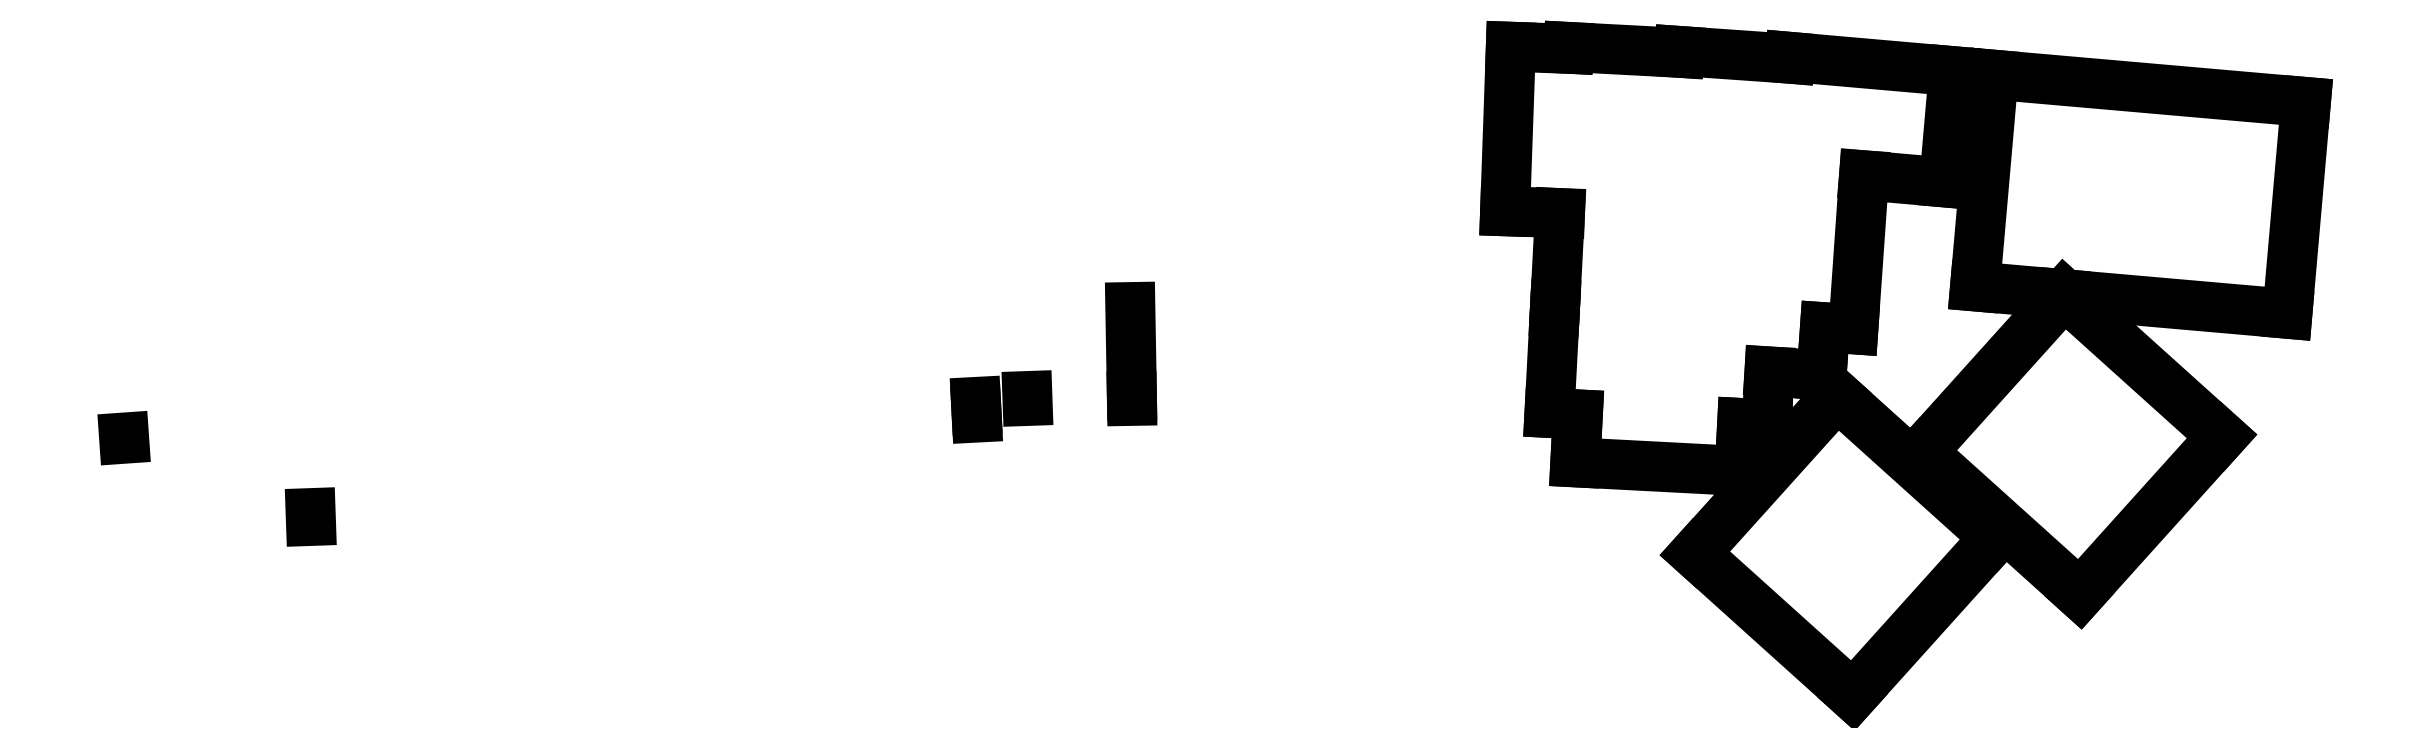
<metadata>
{"format":"dxf","ext":"dxf","renderer":"ezdxf+matplotlib","layout":"modelspace","background":"white","min_lineweight":24,"dpi":150}
</metadata>
<code>
0
SECTION
2
ENTITIES
0
LINE
8
0
10
23.64
20
-133.6
11
23.66
21
-133.8
0
LINE
8
0
10
58.84
20
-147.9
11
58.89
21
-149.3
0
LINE
8
0
10
184.5
20
-128.4
11
184.5
21
-129.8
0
LINE
8
0
10
184.4
20
-126.9
11
184.5
21
-128.4
0
LINE
8
0
10
194.1
20
-125.8
11
194.1
21
-126.7
0
LINE
8
0
10
213.8
20
-125.8
11
213.8
21
-126.7
0
LINE
8
0
10
213.5
20
-109
11
213.8
21
-125.8
0
LINE
8
0
10
296.2
20
-60.25
11
285.3
21
-59.87
0
LINE
8
0
10
284.2
20
-90.9
11
285.3
21
-59.87
0
LINE
8
0
10
294.6
20
-91.26
11
284.2
21
-90.9
0
LINE
8
0
10
297.5
20
-138.3
11
328.5
21
-139.9
0
LINE
8
0
10
328.5
20
-139.9
11
329
21
-130.9
0
LINE
8
0
10
297.5
20
-138.3
11
298
21
-129.2
0
LINE
8
0
10
334.1
20
-121.1
11
333.6
21
-131.1
0
LINE
8
0
10
333.6
20
-131.1
11
329
21
-130.9
0
LINE
8
0
10
298
20
-129.2
11
292.6
21
-129
0
LINE
8
0
10
292.6
20
-129
11
293.6
21
-109.9
0
LINE
8
0
10
293.6
20
-109.9
11
293.7
21
-108.5
0
LINE
8
0
10
293.7
20
-108.5
11
294.6
21
-91.26
0
LINE
8
0
10
296.2
20
-59.9
11
317.1
21
-61
0
LINE
8
0
10
296.2
20
-60.25
11
296.2
21
-59.9
0
LINE
8
0
10
334.1
20
-121.1
11
344
21
-121.8
0
LINE
8
0
10
344
20
-121.8
11
344.6
21
-112.8
0
LINE
8
0
10
349.9
20
-113.2
11
352
21
-84.13
0
LINE
8
0
10
349.9
20
-113.2
11
344.6
21
-112.8
0
LINE
8
0
10
317.1
20
-60.66
11
338
21
-62.11
0
LINE
8
0
10
317.1
20
-61
11
317.1
21
-60.66
0
LINE
8
0
10
352
20
-84.13
11
367.1
21
-85.45
0
LINE
8
0
10
367.1
20
-85.45
11
368.9
21
-64.48
0
LINE
8
0
10
338
20
-61.77
11
368.9
21
-64.48
0
LINE
8
0
10
338
20
-62.11
11
338
21
-61.77
0
LINE
8
0
10
349.8
20
-182.3
11
376.7
21
-152.5
0
LINE
8
0
10
320
20
-155.5
11
349.8
21
-182.3
0
LINE
8
0
10
320
20
-155.5
11
346.9
21
-125.7
0
LINE
8
0
10
346.9
20
-125.7
11
376.7
21
-152.5
0
LINE
8
0
10
392.7
20
-163.2
11
419.5
21
-133.4
0
LINE
8
0
10
362.9
20
-136.3
11
392.7
21
-163.2
0
LINE
8
0
10
362.9
20
-136.3
11
389.7
21
-106.6
0
LINE
8
0
10
389.7
20
-106.6
11
419.5
21
-133.4
0
LINE
8
0
10
372.9
20
-105.1
11
389.7
21
-106.6
0
LINE
8
0
10
389.7
20
-106.6
11
431.8
21
-110.2
0
LINE
8
0
10
372.9
20
-105.1
11
376.4
21
-65.13
0
LINE
8
0
10
376.4
20
-65.13
11
435.3
21
-70.29
0
LINE
8
0
10
431.8
20
-110.2
11
435.3
21
-70.29
0
ENDSEC
0
EOF

</code>
